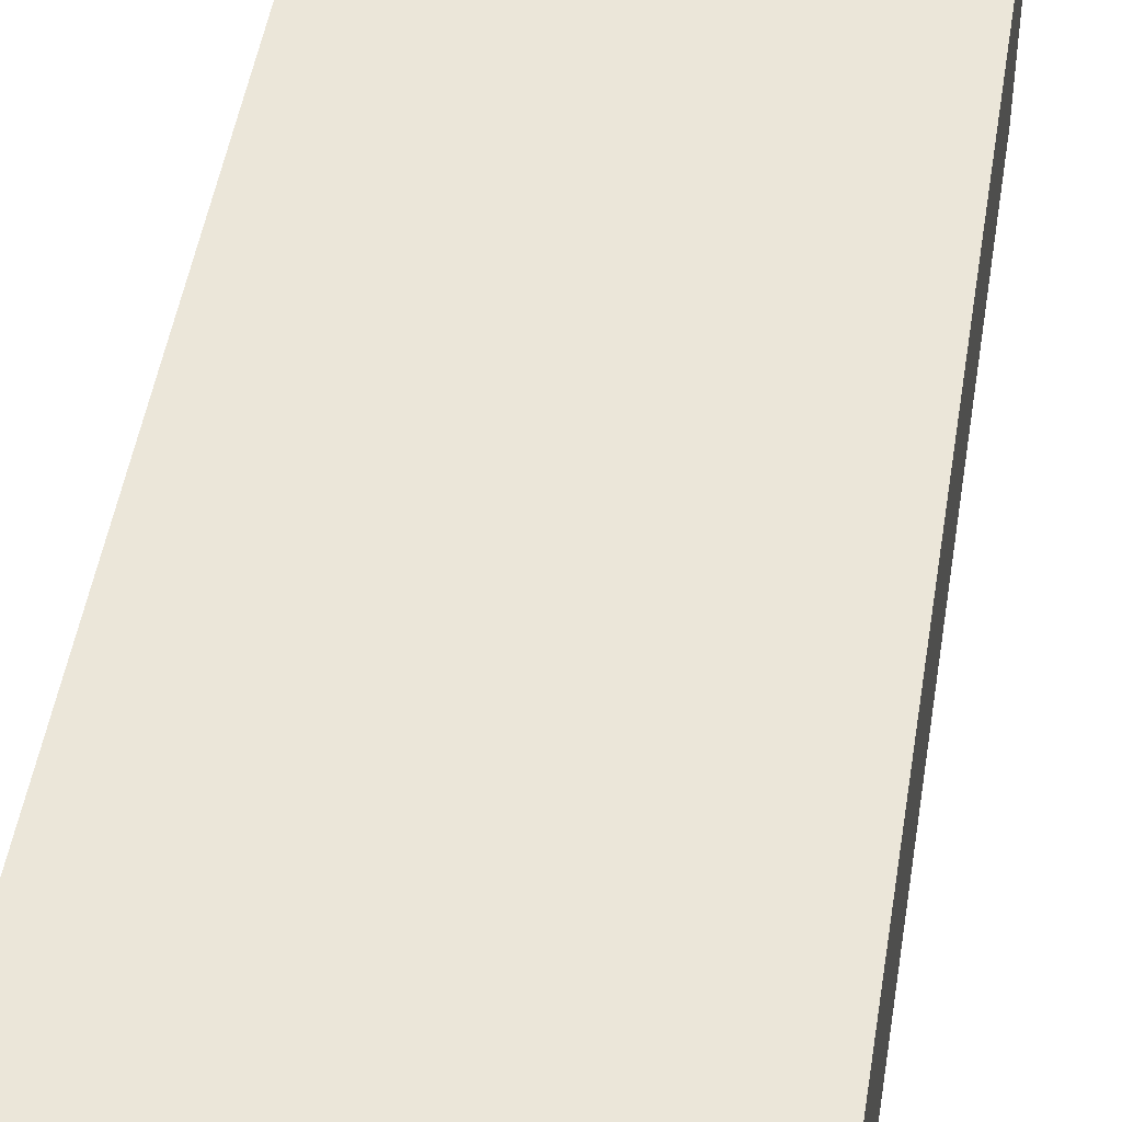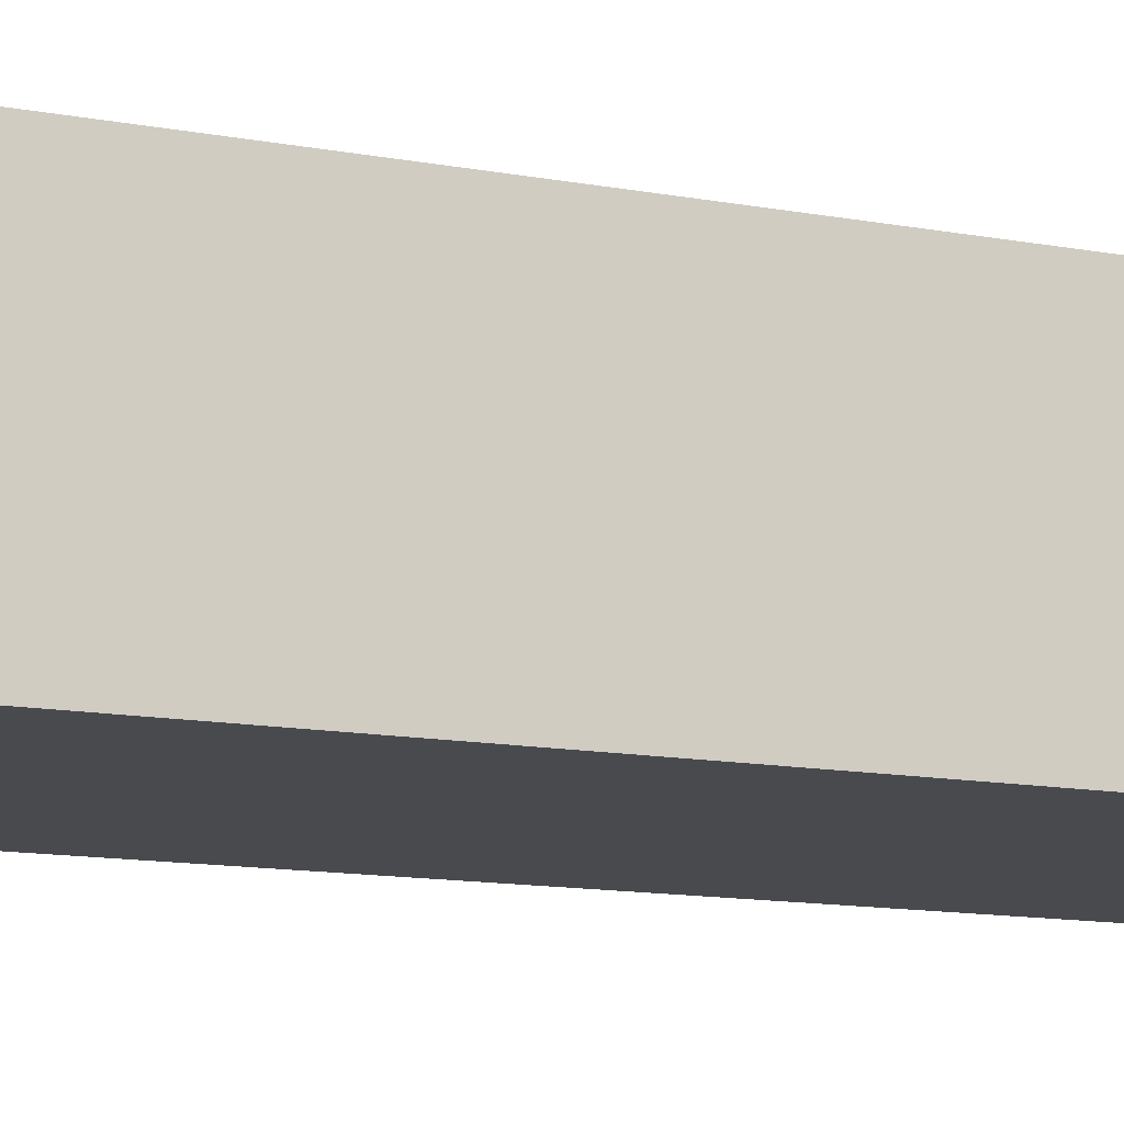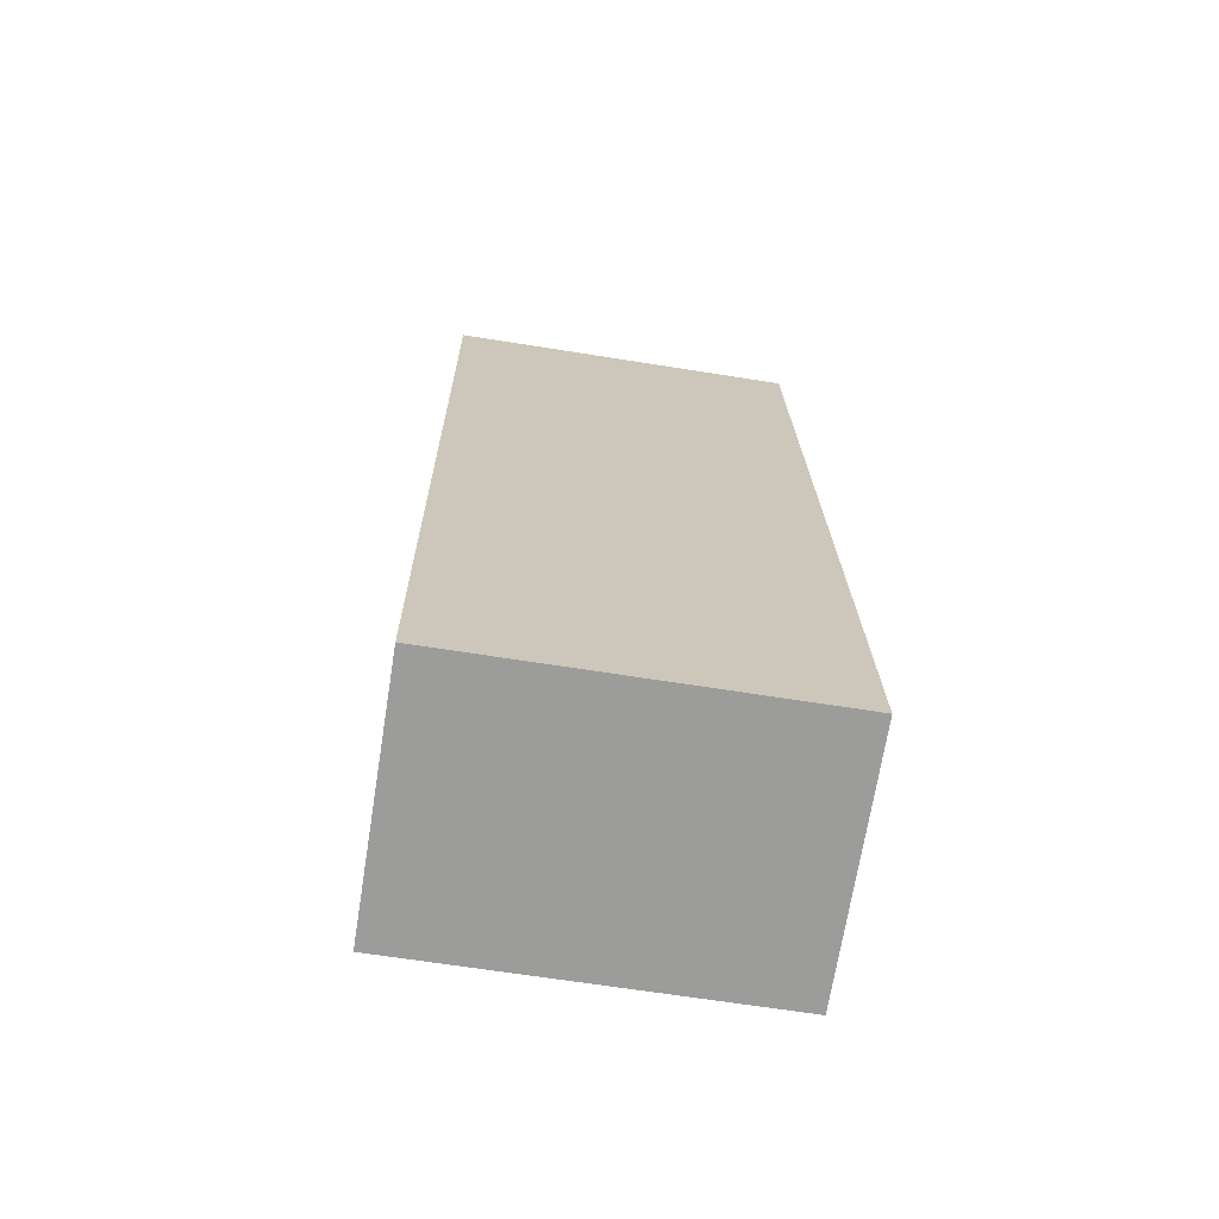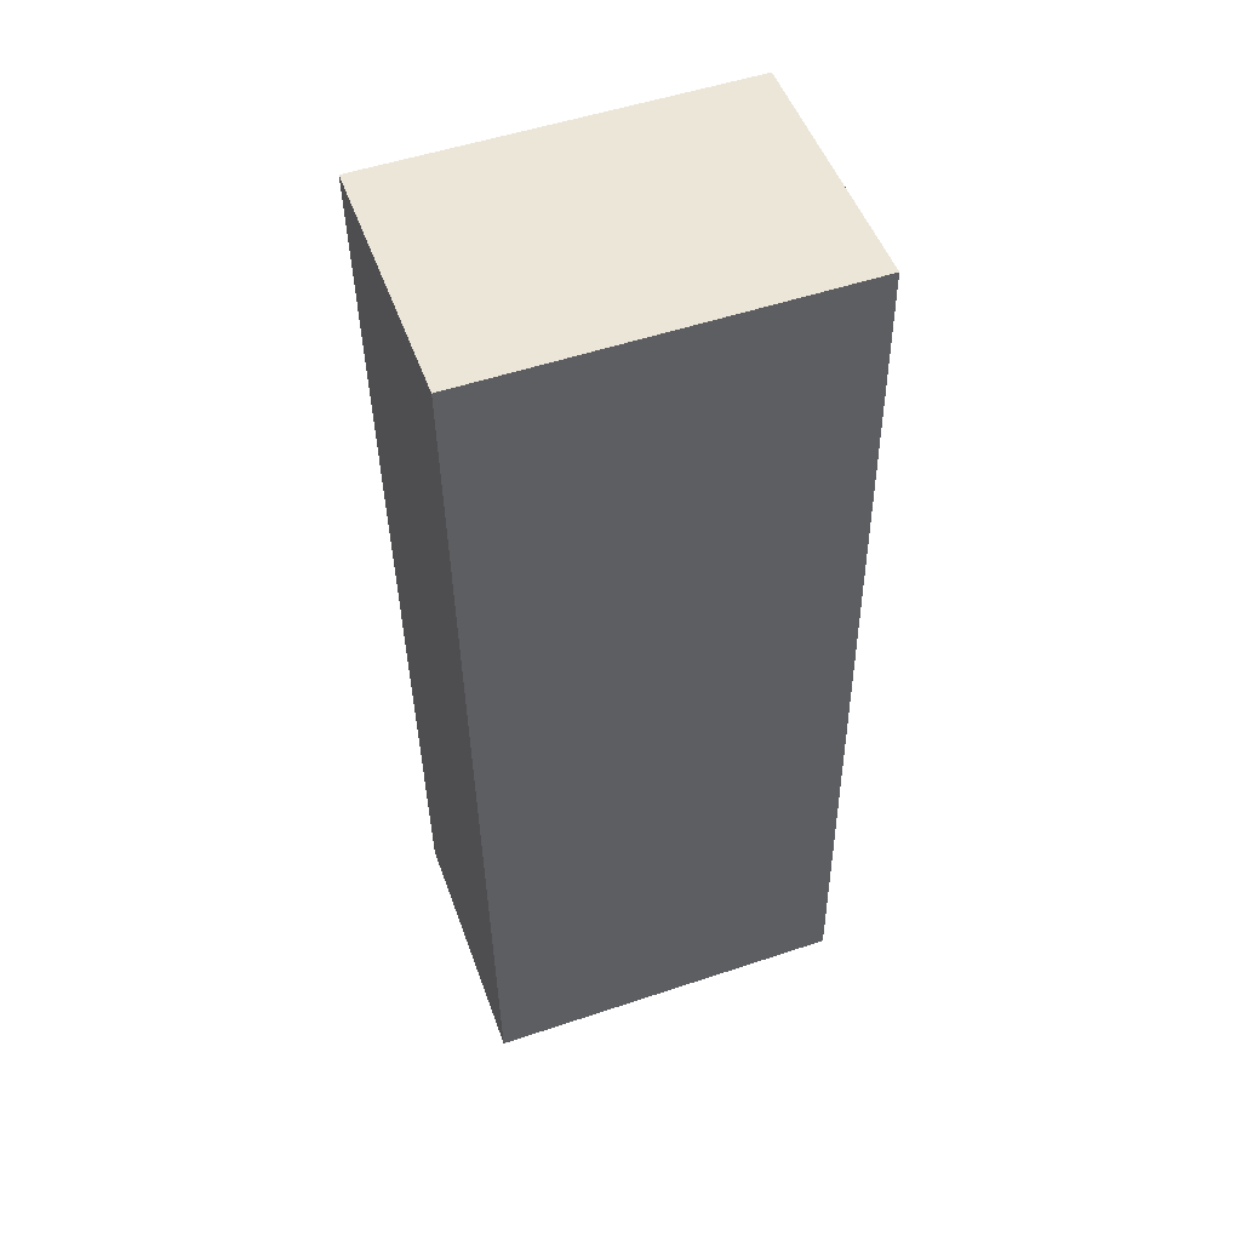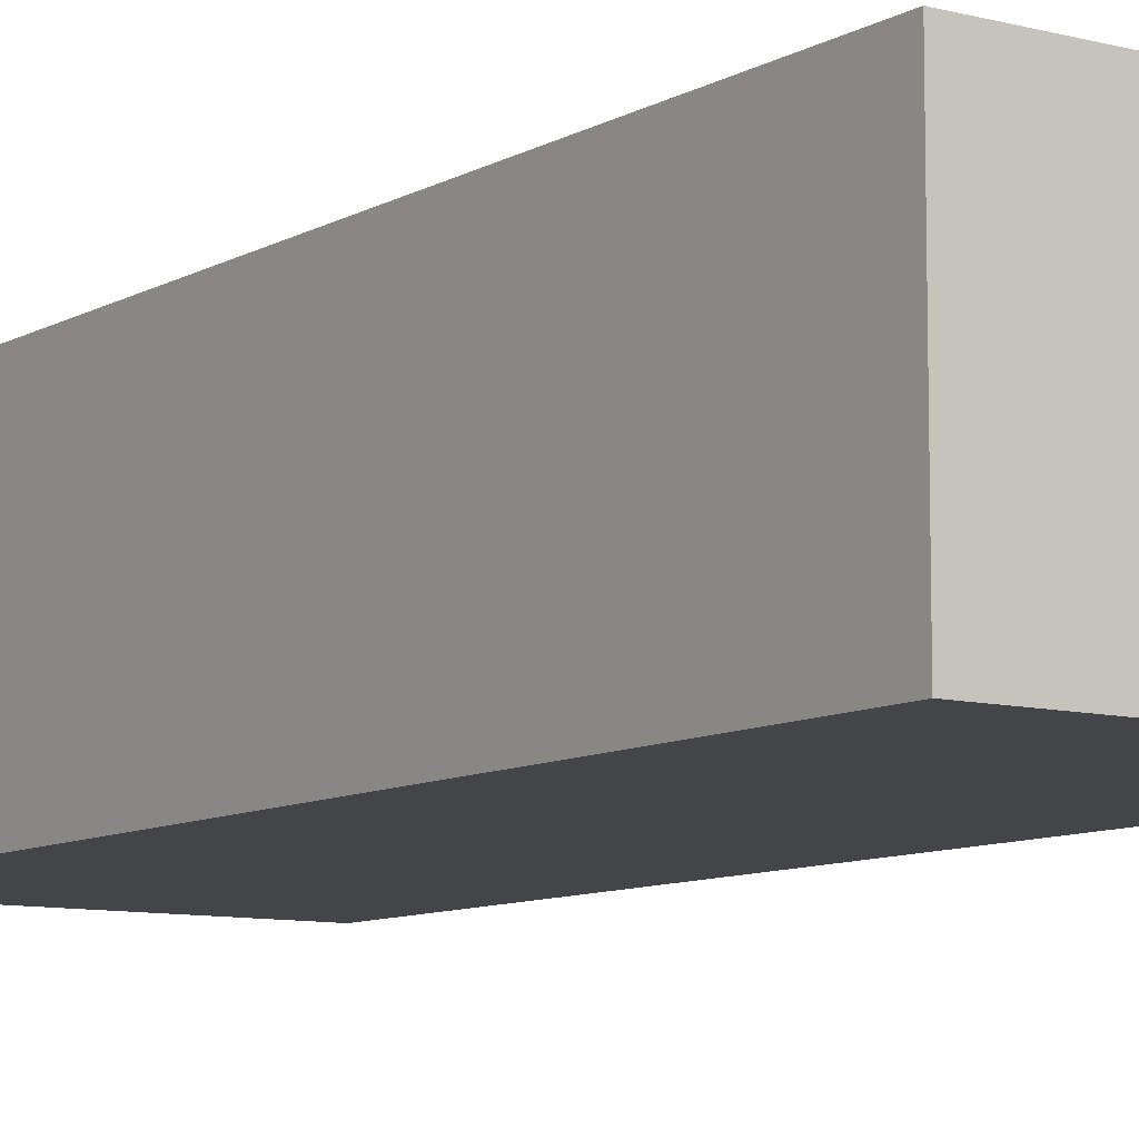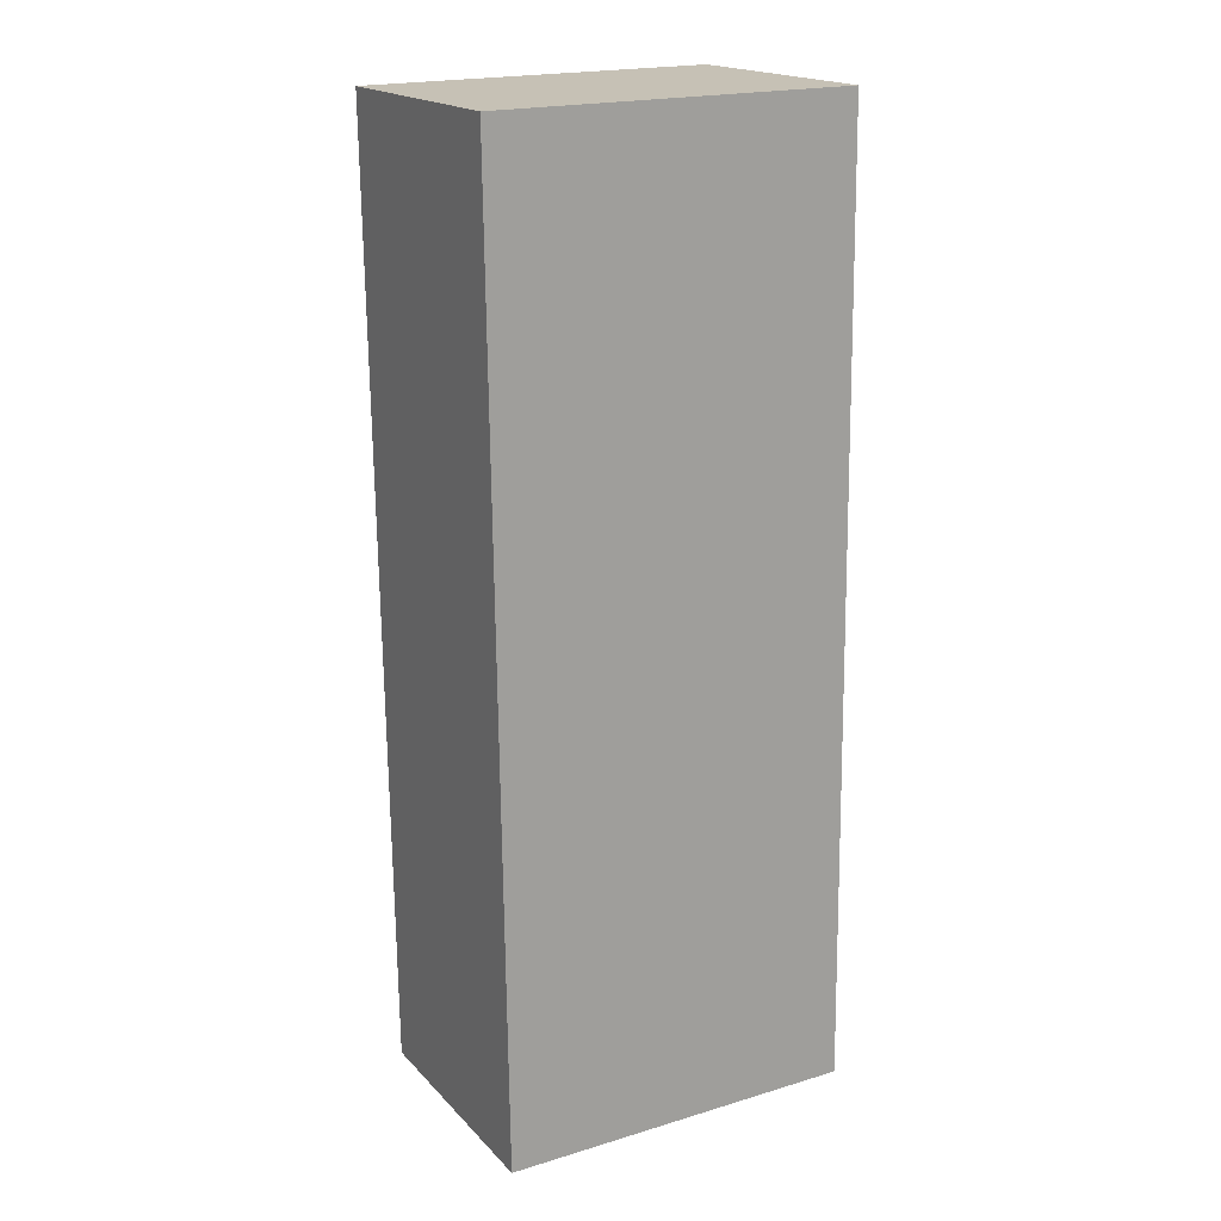
<metadata>
{"format":"obj","ext":"obj","renderer":"f3d","projection":"perspective","resolution":1024,"background":"white","views":[{"elev":47.4,"azim":9.7,"up":"+Y"},{"elev":-12.8,"azim":-112.6,"up":"+Y"},{"elev":-70.0,"azim":170.9,"up":"+Z"},{"elev":51.1,"azim":160.4,"up":"+Z"},{"elev":-9.1,"azim":145.9,"up":"+Y"},{"elev":18.5,"azim":151.0,"up":"+Z"}]}
</metadata>
<code>
v  0 2.201 1.348e-16
v  3.262 2.201 8.008
v  3.159 2.201 -0.04
v  3.267 2.201 8.406
v  0.108 2.201 8.447
v  0.002 2.201 0.161
v  0.108 -5.172e-16 8.447
v  3.267 -5.147e-16 8.406
v  3.159 2.449e-18 -0.04
v  3.262 -4.903e-16 8.008
v  0 0 0
v  0.002 -9.858e-18 0.161
g defaultobject
f 1 2 3
f 2 1 4
f 4 1 5
f 5 1 6
f 7 4 5
f 4 7 8
f 8 2 4
f 2 8 3
f 3 8 9
f 9 8 10
f 9 1 3
f 1 9 11
f 6 7 5
f 7 6 1
f 7 1 12
f 12 1 11
f 12 8 7
f 8 12 10
f 10 12 9
f 9 12 11

</code>
